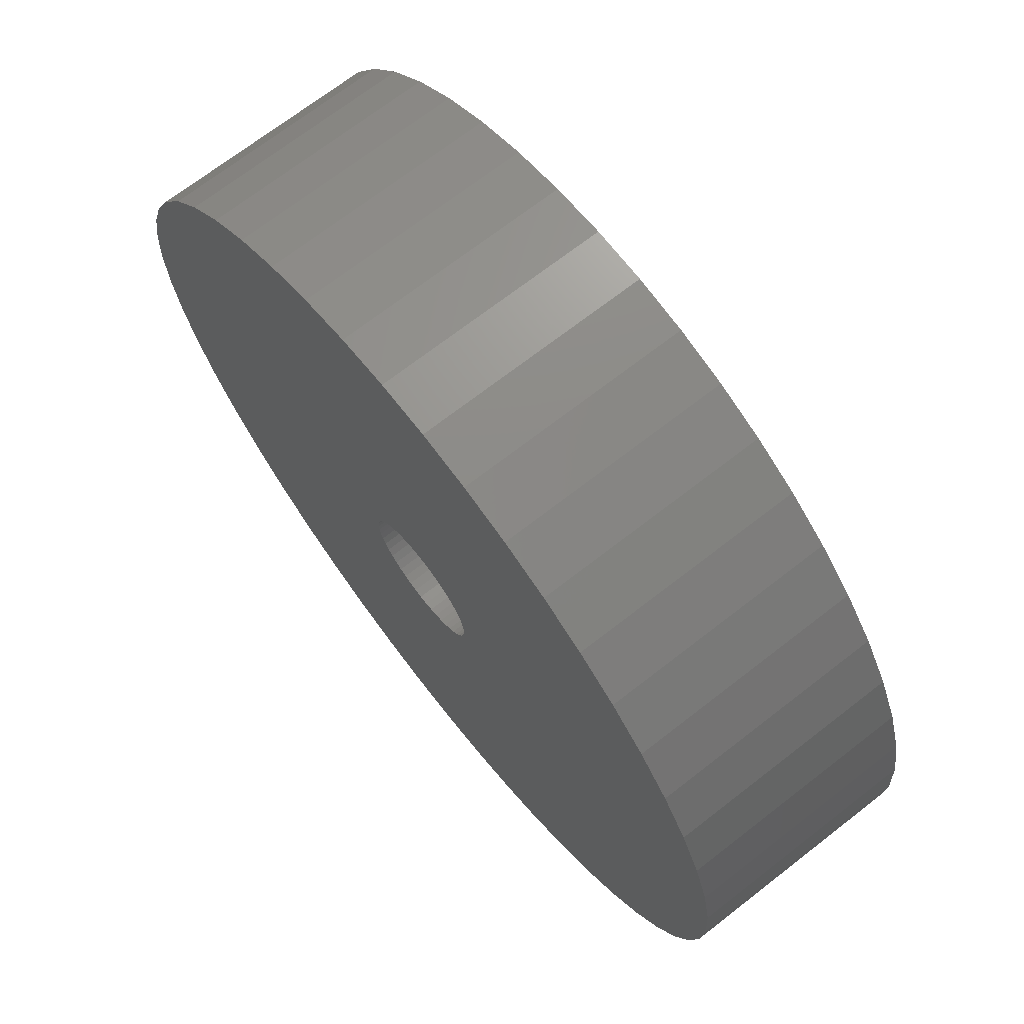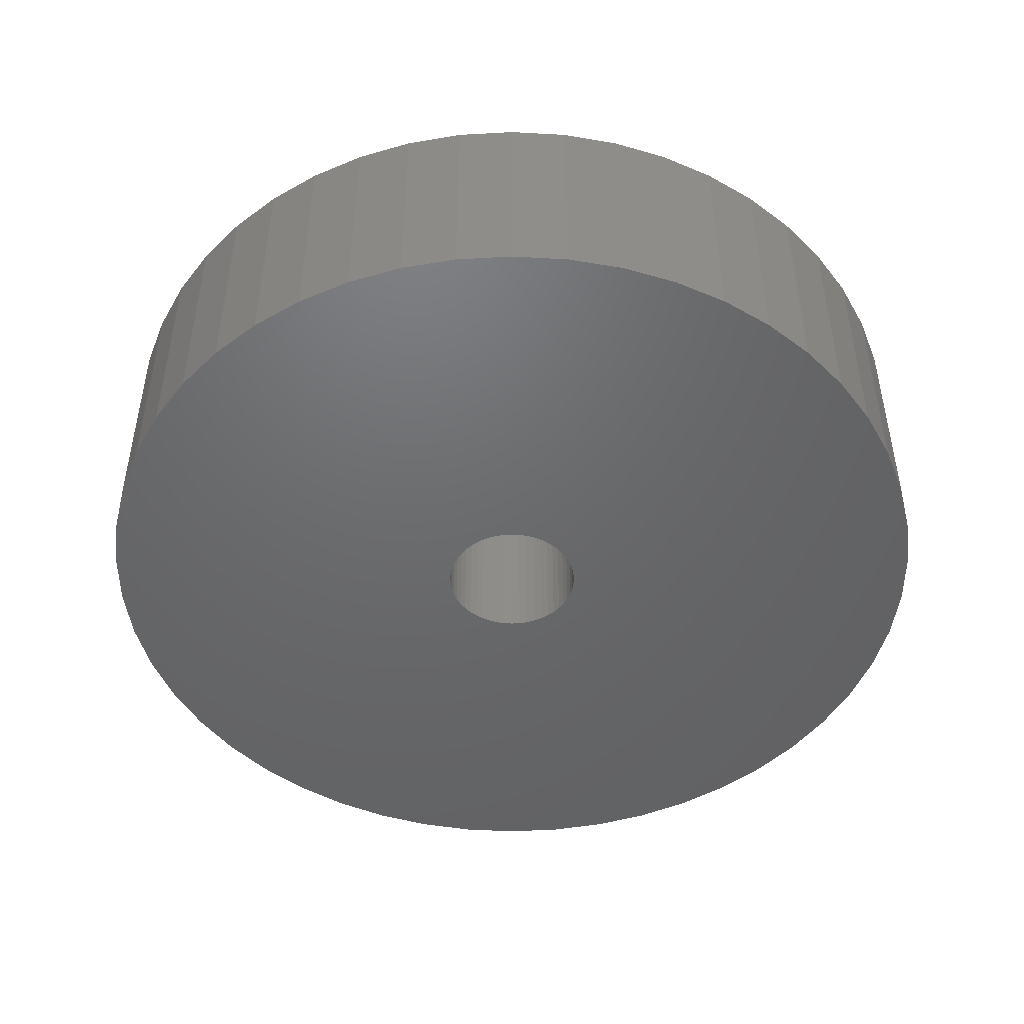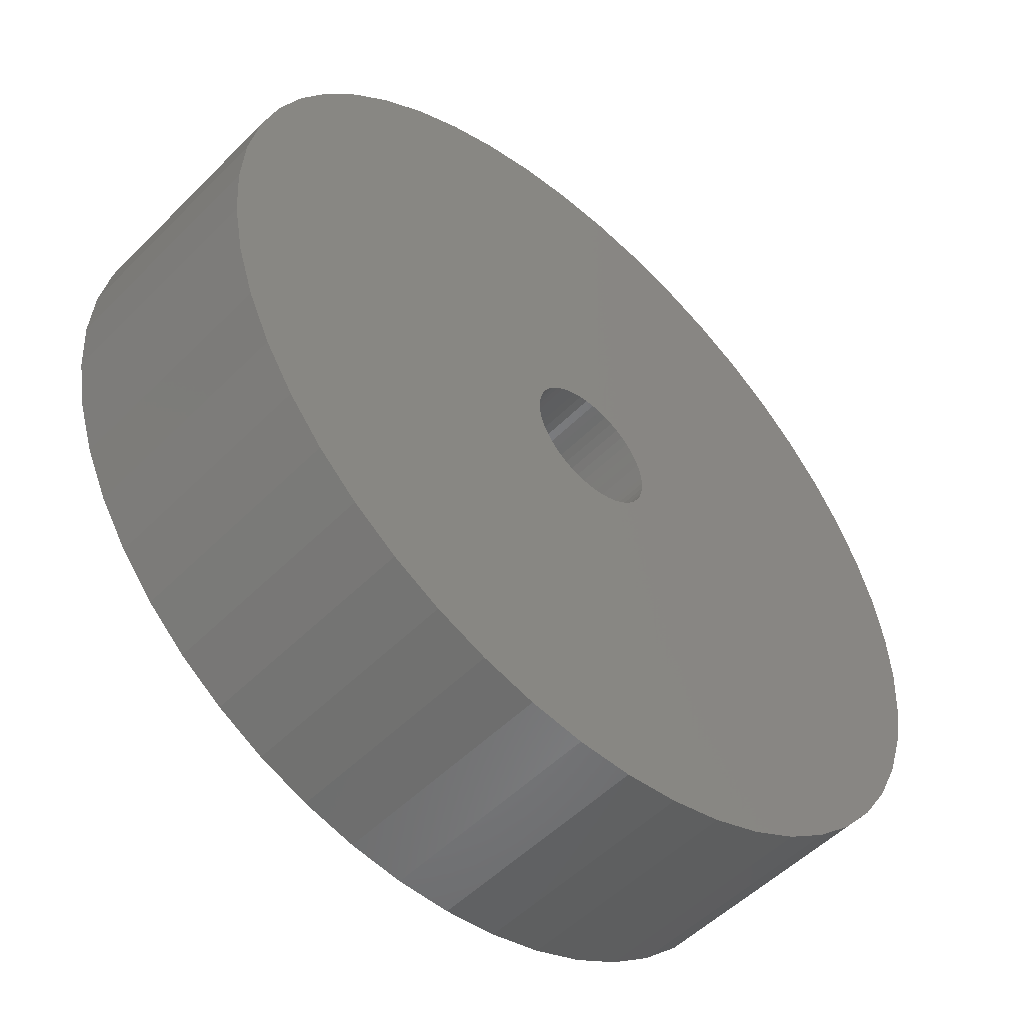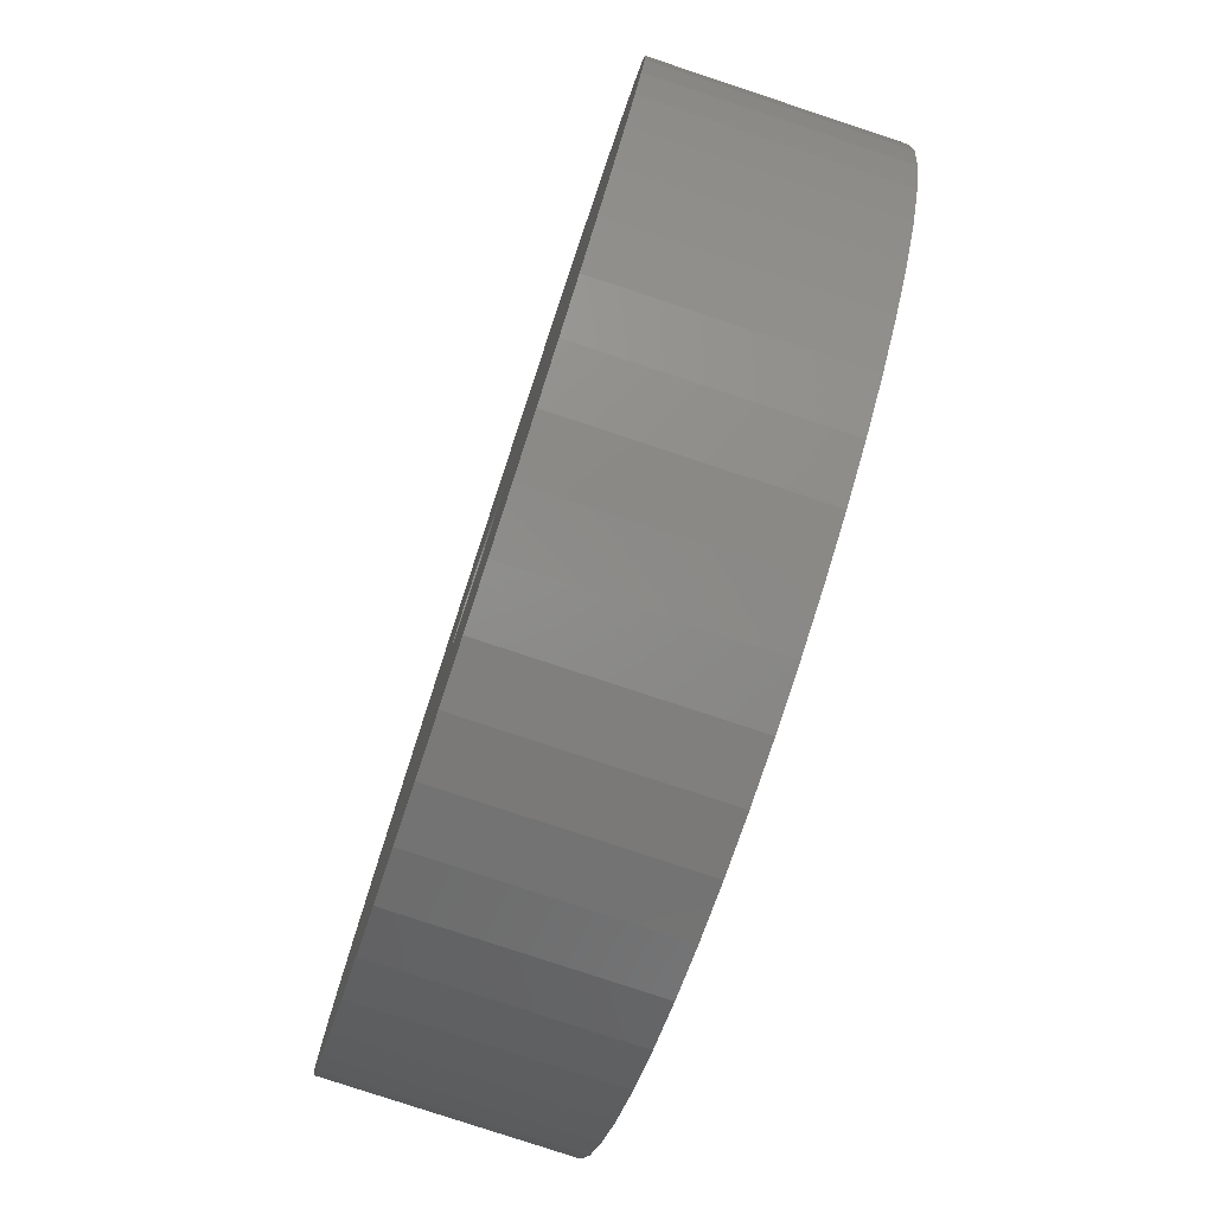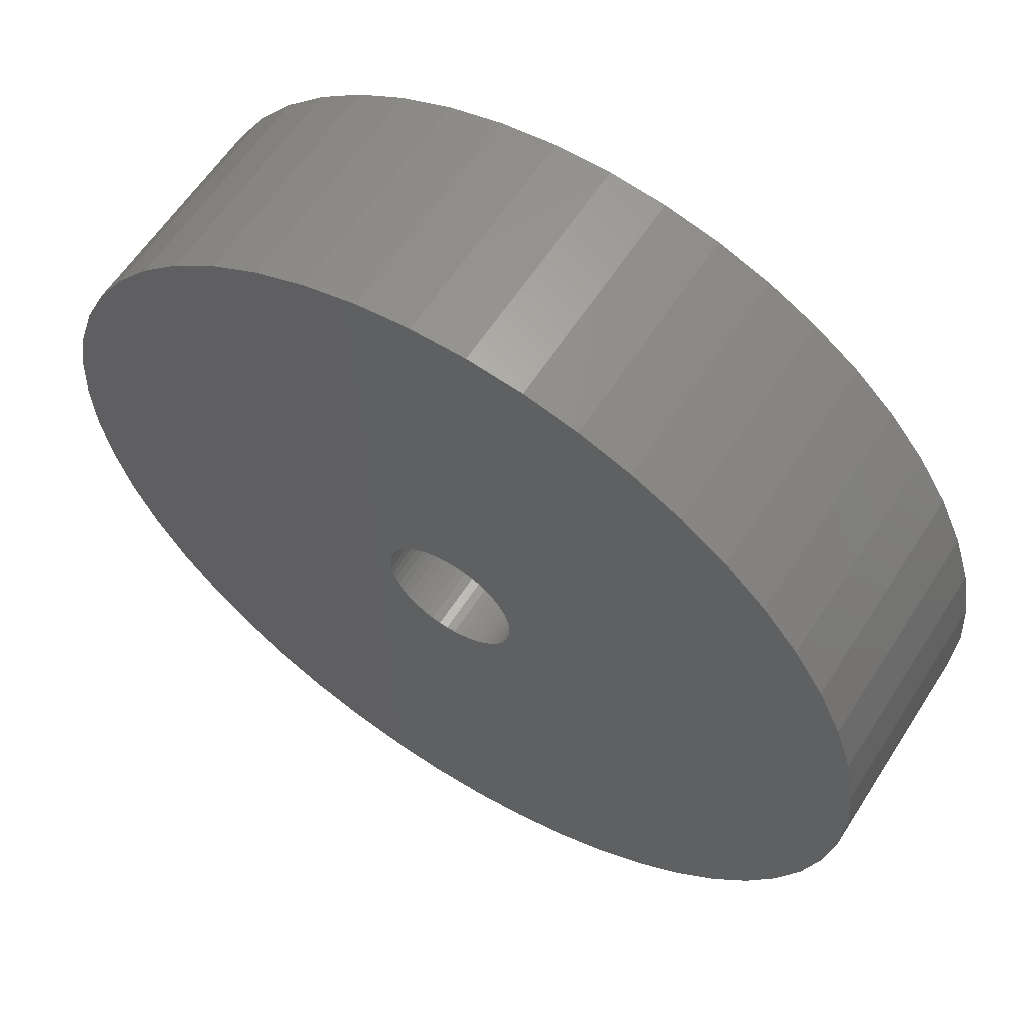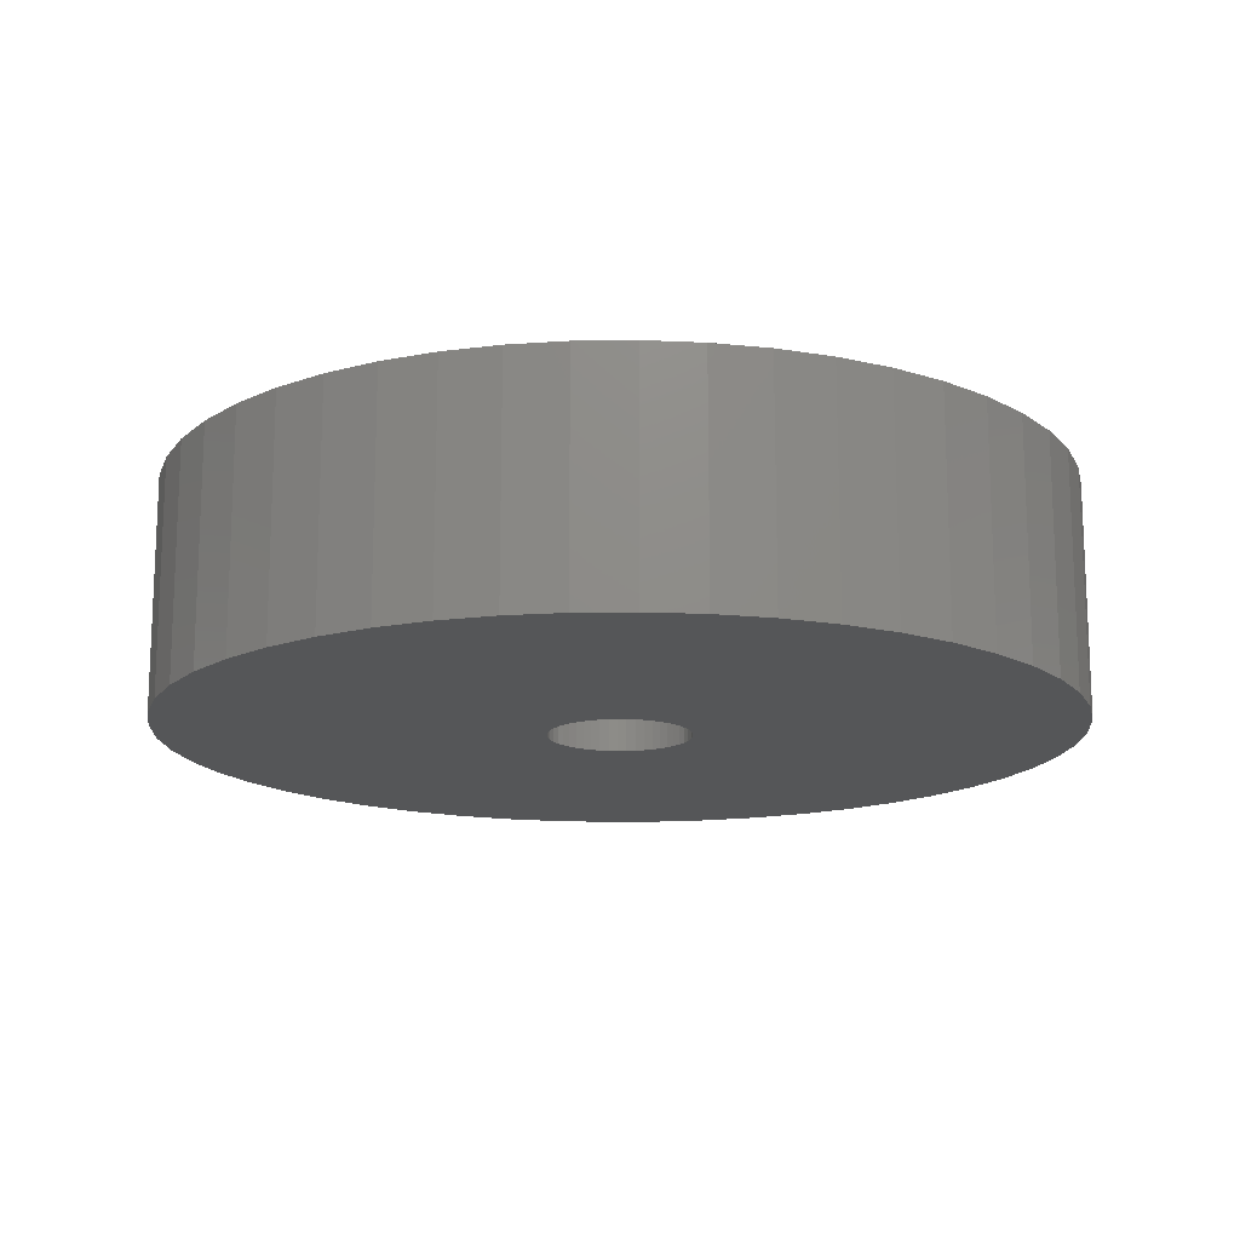
<metadata>
{"format":"stl","ext":"stl","renderer":"f3d","projection":"perspective","resolution":1024,"background":"white","views":[{"elev":70.2,"azim":-127.9,"up":"+Y"},{"elev":-47.8,"azim":-118.8,"up":"+Z"},{"elev":-52.1,"azim":137.0,"up":"+Y"},{"elev":-79.5,"azim":71.7,"up":"+Y"},{"elev":59.9,"azim":32.5,"up":"+Y"},{"elev":-15.2,"azim":102.4,"up":"+Z"}]}
</metadata>
<code>
# stl→obj: 200 verts, 400 faces
v 17.5 0 4.5
v 17.36 2.193 -4.5
v 17.36 2.193 4.5
v 17.5 0 -4.5
v -17.5 0 -4.5
v -17.36 2.193 4.5
v -17.36 2.193 -4.5
v -17.5 0 4.5
v 1.099 17.47 -4.5
v -1.099 17.47 4.5
v 1.099 17.47 4.5
v -1.099 17.47 -4.5
v -1.099 -17.47 -4.5
v 1.099 -17.47 4.5
v -1.099 -17.47 4.5
v 1.099 -17.47 -4.5
v 12.76 11.98 -4.5
v 11.15 13.48 4.5
v 12.76 11.98 4.5
v 11.15 13.48 -4.5
v -11.15 13.48 -4.5
v -12.76 11.98 4.5
v -11.15 13.48 4.5
v -12.76 11.98 -4.5
v -5.408 16.64 -4.5
v -7.451 15.83 4.5
v -5.408 16.64 4.5
v -7.451 15.83 -4.5
v 16.27 6.442 4.5
v 15.34 8.431 -4.5
v 15.34 8.431 4.5
v 16.27 6.442 -4.5
v 16.95 4.352 -4.5
v 16.95 4.352 4.5
v 7.451 15.83 -4.5
v 5.408 16.64 4.5
v 7.451 15.83 4.5
v 5.408 16.64 -4.5
v 9.377 14.78 -4.5
v 9.377 14.78 4.5
v -16.27 6.442 -4.5
v -15.34 8.431 4.5
v -15.34 8.431 -4.5
v -16.27 6.442 4.5
v -16.95 4.352 -4.5
v -16.95 4.352 4.5
v -3.279 17.19 -4.5
v -3.279 17.19 4.5
v 14.16 10.29 4.5
v 14.16 10.29 -4.5
v 3.279 17.19 4.5
v 3.279 17.19 -4.5
v -14.16 10.29 4.5
v -14.16 10.29 -4.5
v 2.75 0 4.5
v 2.728 0.3447 4.5
v 17.36 -2.193 4.5
v 2.664 0.6839 4.5
v 2.728 -0.3447 4.5
v 2.557 1.012 4.5
v 16.95 -4.352 4.5
v 2.41 1.325 4.5
v 2.664 -0.6839 4.5
v 2.225 1.616 4.5
v 16.27 -6.442 4.5
v 2.005 1.883 4.5
v 2.557 -1.012 4.5
v 1.753 2.119 4.5
v 15.34 -8.431 4.5
v 1.474 2.322 4.5
v 2.41 -1.325 4.5
v 1.171 2.488 4.5
v 14.16 -10.29 4.5
v 0.8498 2.615 4.5
v 2.225 -1.616 4.5
v 12.76 -11.98 4.5
v 0.5153 2.701 4.5
v 0.1727 2.745 4.5
v -0.1727 2.745 4.5
v -0.5153 2.701 4.5
v -0.8498 2.615 4.5
v -1.171 2.488 4.5
v -1.474 2.322 4.5
v -9.377 14.78 4.5
v -1.753 2.119 4.5
v -2.005 1.883 4.5
v -2.225 1.616 4.5
v 2.005 -1.883 4.5
v 11.15 -13.48 4.5
v 1.753 -2.119 4.5
v 9.377 -14.78 4.5
v 1.474 -2.322 4.5
v 7.451 -15.83 4.5
v 1.171 -2.488 4.5
v 5.408 -16.64 4.5
v 0.8498 -2.615 4.5
v 3.279 -17.19 4.5
v 0.5153 -2.701 4.5
v 0.1727 -2.745 4.5
v -0.1727 -2.745 4.5
v -0.5153 -2.701 4.5
v -3.279 -17.19 4.5
v -0.8498 -2.615 4.5
v -5.408 -16.64 4.5
v -1.171 -2.488 4.5
v -7.451 -15.83 4.5
v -1.474 -2.322 4.5
v -9.377 -14.78 4.5
v -1.753 -2.119 4.5
v -11.15 -13.48 4.5
v -2.005 -1.883 4.5
v -12.76 -11.98 4.5
v -2.225 -1.616 4.5
v -14.16 -10.29 4.5
v -2.41 -1.325 4.5
v -15.34 -8.431 4.5
v -2.557 -1.012 4.5
v -16.27 -6.442 4.5
v -2.664 -0.6839 4.5
v -16.95 -4.352 4.5
v -2.728 -0.3447 4.5
v -17.36 -2.193 4.5
v -2.75 0 4.5
v -2.41 1.325 4.5
v -2.557 1.012 4.5
v -2.664 0.6839 4.5
v -2.728 0.3447 4.5
v -9.377 14.78 -4.5
v 17.36 -2.193 -4.5
v 16.95 -4.352 -4.5
v -12.76 -11.98 -4.5
v -11.15 -13.48 -4.5
v -15.34 -8.431 -4.5
v -16.27 -6.442 -4.5
v -14.16 -10.29 -4.5
v 2.75 0 -4.5
v 2.728 -0.3447 -4.5
v 2.664 -0.6839 -4.5
v 16.27 -6.442 -4.5
v 2.728 0.3447 -4.5
v 2.557 -1.012 -4.5
v 15.34 -8.431 -4.5
v 2.41 -1.325 -4.5
v 14.16 -10.29 -4.5
v 2.664 0.6839 -4.5
v 2.225 -1.616 -4.5
v 12.76 -11.98 -4.5
v 2.005 -1.883 -4.5
v 11.15 -13.48 -4.5
v 2.557 1.012 -4.5
v 1.753 -2.119 -4.5
v 9.377 -14.78 -4.5
v 1.474 -2.322 -4.5
v 7.451 -15.83 -4.5
v 2.41 1.325 -4.5
v 1.171 -2.488 -4.5
v 5.408 -16.64 -4.5
v 0.8498 -2.615 -4.5
v 3.279 -17.19 -4.5
v 2.225 1.616 -4.5
v 0.5153 -2.701 -4.5
v 0.1727 -2.745 -4.5
v -0.1727 -2.745 -4.5
v -0.5153 -2.701 -4.5
v -3.279 -17.19 -4.5
v -0.8498 -2.615 -4.5
v -5.408 -16.64 -4.5
v -1.171 -2.488 -4.5
v -7.451 -15.83 -4.5
v -1.474 -2.322 -4.5
v -9.377 -14.78 -4.5
v -1.753 -2.119 -4.5
v -2.005 -1.883 -4.5
v -2.225 -1.616 -4.5
v 2.005 1.883 -4.5
v 1.753 2.119 -4.5
v 1.474 2.322 -4.5
v 1.171 2.488 -4.5
v 0.8498 2.615 -4.5
v 0.5153 2.701 -4.5
v 0.1727 2.745 -4.5
v -0.1727 2.745 -4.5
v -0.5153 2.701 -4.5
v -0.8498 2.615 -4.5
v -1.171 2.488 -4.5
v -1.474 2.322 -4.5
v -1.753 2.119 -4.5
v -2.005 1.883 -4.5
v -2.225 1.616 -4.5
v -2.41 1.325 -4.5
v -2.557 1.012 -4.5
v -2.664 0.6839 -4.5
v -2.728 0.3447 -4.5
v -2.75 0 -4.5
v -2.41 -1.325 -4.5
v -2.557 -1.012 -4.5
v -2.664 -0.6839 -4.5
v -16.95 -4.352 -4.5
v -2.728 -0.3447 -4.5
v -17.36 -2.193 -4.5
f 1 2 3
f 2 1 4
f 5 6 7
f 6 5 8
f 9 10 11
f 10 9 12
f 13 14 15
f 14 13 16
f 17 18 19
f 18 17 20
f 21 22 23
f 22 21 24
f 25 26 27
f 26 25 28
f 29 30 31
f 30 29 32
f 3 33 34
f 33 3 2
f 35 36 37
f 36 35 38
f 39 37 40
f 37 39 35
f 41 42 43
f 42 41 44
f 45 44 41
f 44 45 46
f 47 27 48
f 27 47 25
f 34 32 29
f 32 34 33
f 49 17 19
f 17 49 50
f 31 50 49
f 50 31 30
f 38 51 36
f 51 38 52
f 52 11 51
f 11 52 9
f 20 40 18
f 40 20 39
f 43 53 54
f 53 43 42
f 54 22 24
f 22 54 53
f 7 46 45
f 46 7 6
f 55 1 3
f 56 3 34
f 1 55 57
f 58 34 29
f 59 57 55
f 60 29 31
f 57 59 61
f 62 31 49
f 63 61 59
f 64 49 19
f 61 63 65
f 66 19 18
f 67 65 63
f 68 18 40
f 65 67 69
f 70 40 37
f 71 69 67
f 72 37 36
f 69 71 73
f 74 36 51
f 75 73 71
f 73 75 76
f 3 56 55
f 34 58 56
f 29 60 58
f 31 62 60
f 49 64 62
f 19 66 64
f 18 68 66
f 40 70 68
f 37 72 70
f 77 51 11
f 36 74 72
f 51 77 74
f 11 78 77
f 11 79 78
f 10 79 11
f 79 10 80
f 48 80 10
f 80 48 81
f 27 81 48
f 81 27 82
f 26 82 27
f 82 26 83
f 84 83 26
f 83 84 85
f 23 85 84
f 85 23 86
f 86 22 87
f 22 86 23
f 88 76 75
f 76 88 89
f 90 89 88
f 89 90 91
f 92 91 90
f 91 92 93
f 94 93 92
f 93 94 95
f 96 95 94
f 95 96 97
f 98 97 96
f 97 98 14
f 99 14 98
f 100 14 99
f 15 100 101
f 102 101 103
f 100 15 14
f 104 103 105
f 106 105 107
f 108 107 109
f 110 109 111
f 112 111 113
f 114 113 115
f 116 115 117
f 118 117 119
f 120 119 121
f 101 102 15
f 122 121 123
f 53 87 22
f 87 53 124
f 103 104 102
f 42 124 53
f 105 106 104
f 124 42 125
f 107 108 106
f 44 125 42
f 109 110 108
f 125 44 126
f 111 112 110
f 46 126 44
f 113 114 112
f 126 46 127
f 115 116 114
f 6 127 46
f 117 118 116
f 127 6 123
f 119 120 118
f 8 123 6
f 121 122 120
f 123 8 122
f 28 84 26
f 84 28 128
f 128 23 84
f 23 128 21
f 12 48 10
f 48 12 47
f 61 129 57
f 129 61 130
f 131 110 112
f 110 131 132
f 133 118 134
f 118 133 116
f 135 116 133
f 116 135 114
f 136 4 129
f 137 129 130
f 4 136 2
f 138 130 139
f 140 2 136
f 141 139 142
f 2 140 33
f 143 142 144
f 145 33 140
f 146 144 147
f 33 145 32
f 148 147 149
f 150 32 145
f 151 149 152
f 32 150 30
f 153 152 154
f 155 30 150
f 156 154 157
f 30 155 50
f 158 157 159
f 160 50 155
f 50 160 17
f 129 137 136
f 130 138 137
f 139 141 138
f 142 143 141
f 144 146 143
f 147 148 146
f 149 151 148
f 152 153 151
f 154 156 153
f 161 159 16
f 157 158 156
f 159 161 158
f 16 162 161
f 16 163 162
f 13 163 16
f 163 13 164
f 165 164 13
f 164 165 166
f 167 166 165
f 166 167 168
f 169 168 167
f 168 169 170
f 171 170 169
f 170 171 172
f 132 172 171
f 172 132 173
f 173 131 174
f 131 173 132
f 175 17 160
f 17 175 20
f 176 20 175
f 20 176 39
f 177 39 176
f 39 177 35
f 178 35 177
f 35 178 38
f 179 38 178
f 38 179 52
f 180 52 179
f 52 180 9
f 181 9 180
f 182 9 181
f 12 182 183
f 47 183 184
f 182 12 9
f 25 184 185
f 28 185 186
f 128 186 187
f 21 187 188
f 24 188 189
f 54 189 190
f 43 190 191
f 41 191 192
f 45 192 193
f 183 47 12
f 7 193 194
f 135 174 131
f 174 135 195
f 184 25 47
f 133 195 135
f 185 28 25
f 195 133 196
f 186 128 28
f 134 196 133
f 187 21 128
f 196 134 197
f 188 24 21
f 198 197 134
f 189 54 24
f 197 198 199
f 190 43 54
f 200 199 198
f 191 41 43
f 199 200 194
f 192 45 41
f 5 194 200
f 193 7 45
f 194 5 7
f 154 91 93
f 91 154 152
f 69 139 65
f 139 69 142
f 57 4 1
f 4 57 129
f 131 114 135
f 114 131 112
f 134 120 198
f 120 134 118
f 149 76 89
f 76 149 147
f 157 93 95
f 93 157 154
f 159 95 97
f 95 159 157
f 16 97 14
f 97 16 159
f 73 142 69
f 142 73 144
f 76 144 73
f 144 76 147
f 65 130 61
f 130 65 139
f 165 15 102
f 15 165 13
f 167 102 104
f 102 167 165
f 198 122 200
f 122 198 120
f 200 8 5
f 8 200 122
f 152 89 91
f 89 152 149
f 169 104 106
f 104 169 167
f 171 106 108
f 106 171 169
f 132 108 110
f 108 132 171
f 136 56 140
f 56 136 55
f 123 193 127
f 193 123 194
f 182 78 79
f 78 182 181
f 162 100 99
f 100 162 163
f 148 90 88
f 90 148 151
f 176 66 68
f 66 176 175
f 188 85 86
f 85 188 187
f 185 81 82
f 81 185 184
f 150 62 155
f 62 150 60
f 179 72 74
f 72 179 178
f 177 68 70
f 68 177 176
f 124 189 87
f 189 124 190
f 87 188 86
f 188 87 189
f 186 82 83
f 82 186 185
f 184 80 81
f 80 184 183
f 161 99 98
f 99 161 162
f 145 60 150
f 60 145 58
f 140 58 145
f 58 140 56
f 160 66 175
f 66 160 64
f 155 64 160
f 64 155 62
f 180 74 77
f 74 180 179
f 181 77 78
f 77 181 180
f 178 70 72
f 70 178 177
f 125 190 124
f 190 125 191
f 126 191 125
f 191 126 192
f 127 192 126
f 192 127 193
f 187 83 85
f 83 187 186
f 183 79 80
f 79 183 182
f 137 55 136
f 55 137 59
f 148 75 146
f 75 148 88
f 166 105 103
f 105 166 168
f 121 194 123
f 194 121 199
f 153 94 92
f 94 153 156
f 156 96 94
f 96 156 158
f 141 63 138
f 63 141 67
f 143 67 141
f 67 143 71
f 146 71 143
f 71 146 75
f 111 174 113
f 174 111 173
f 115 196 117
f 196 115 195
f 119 199 121
f 199 119 197
f 117 197 119
f 197 117 196
f 151 92 90
f 92 151 153
f 158 98 96
f 98 158 161
f 138 59 137
f 59 138 63
f 163 101 100
f 101 163 164
f 168 107 105
f 107 168 170
f 164 103 101
f 103 164 166
f 113 195 115
f 195 113 174
f 172 111 109
f 111 172 173
f 170 109 107
f 109 170 172

</code>
